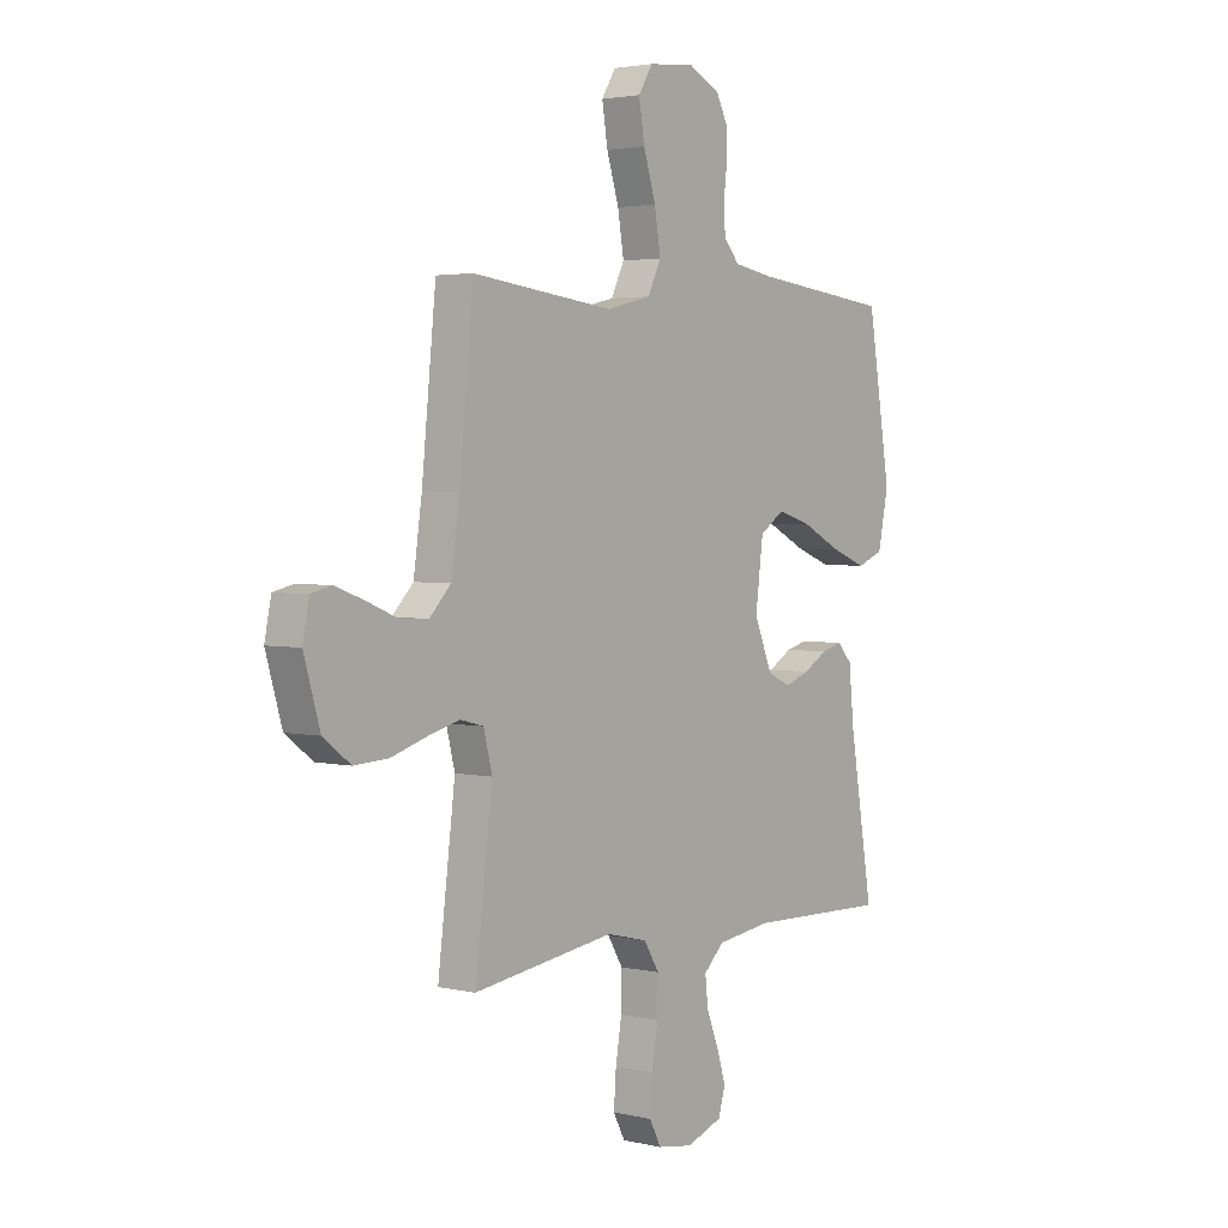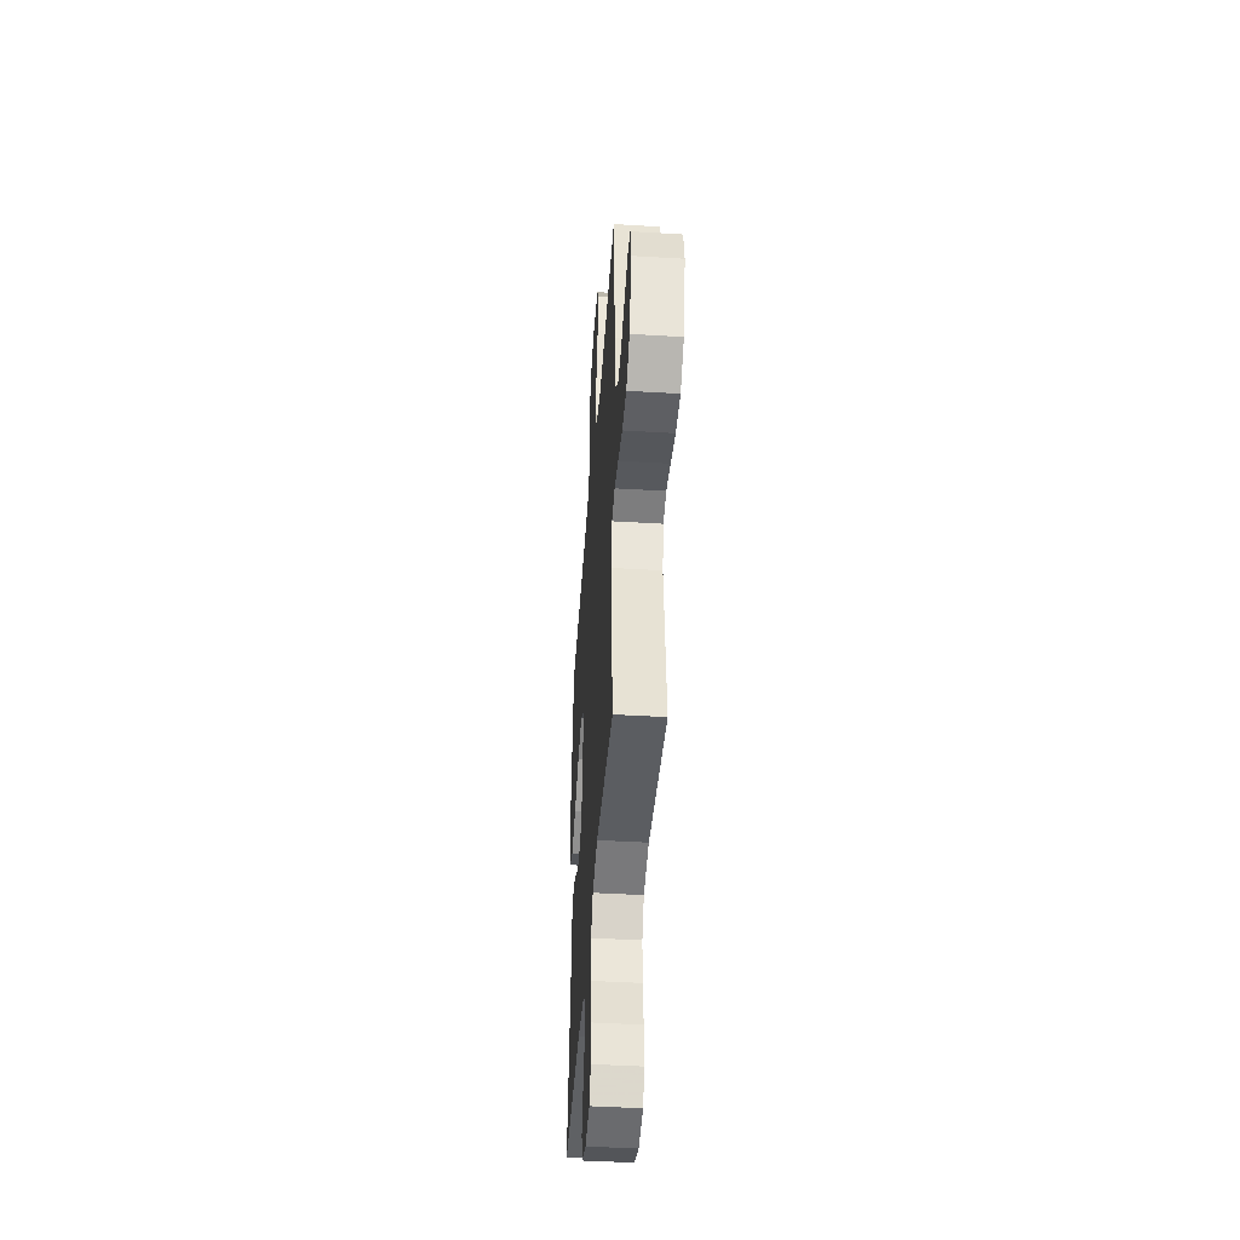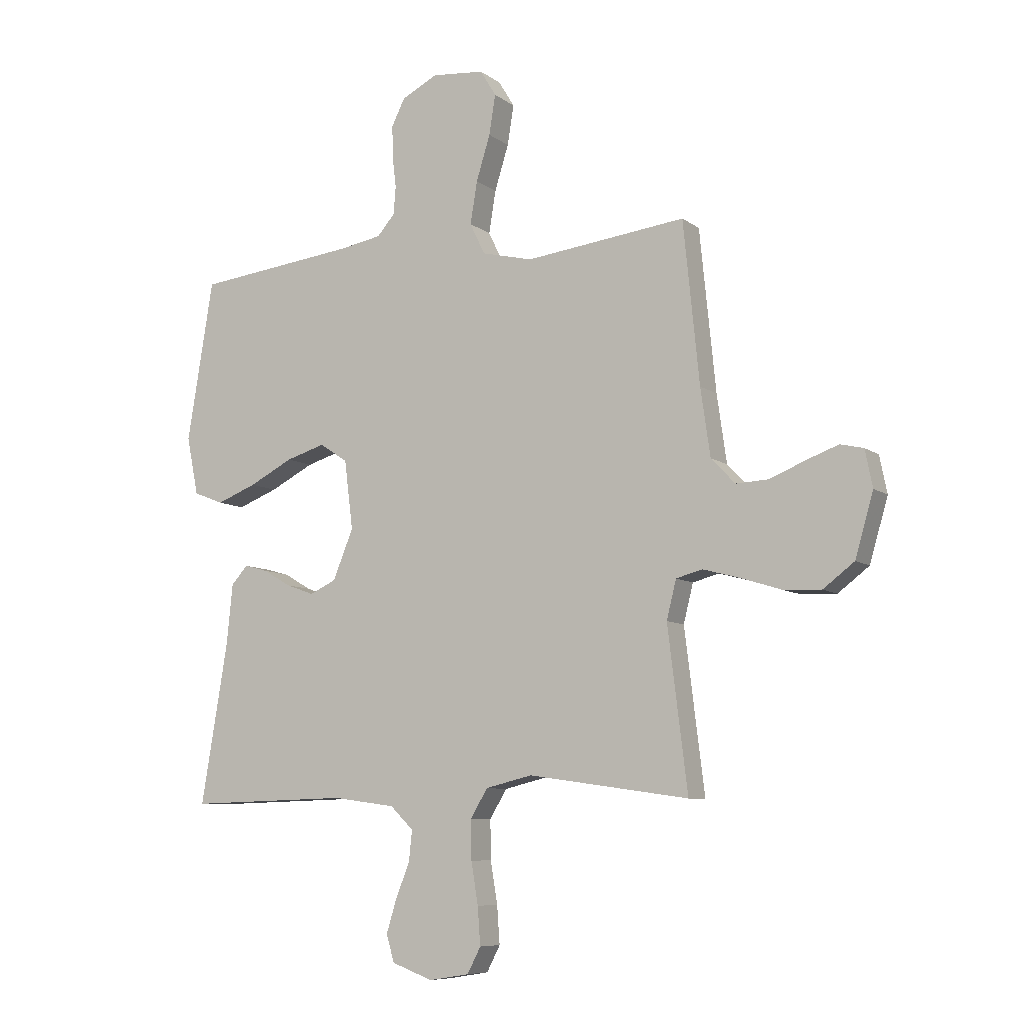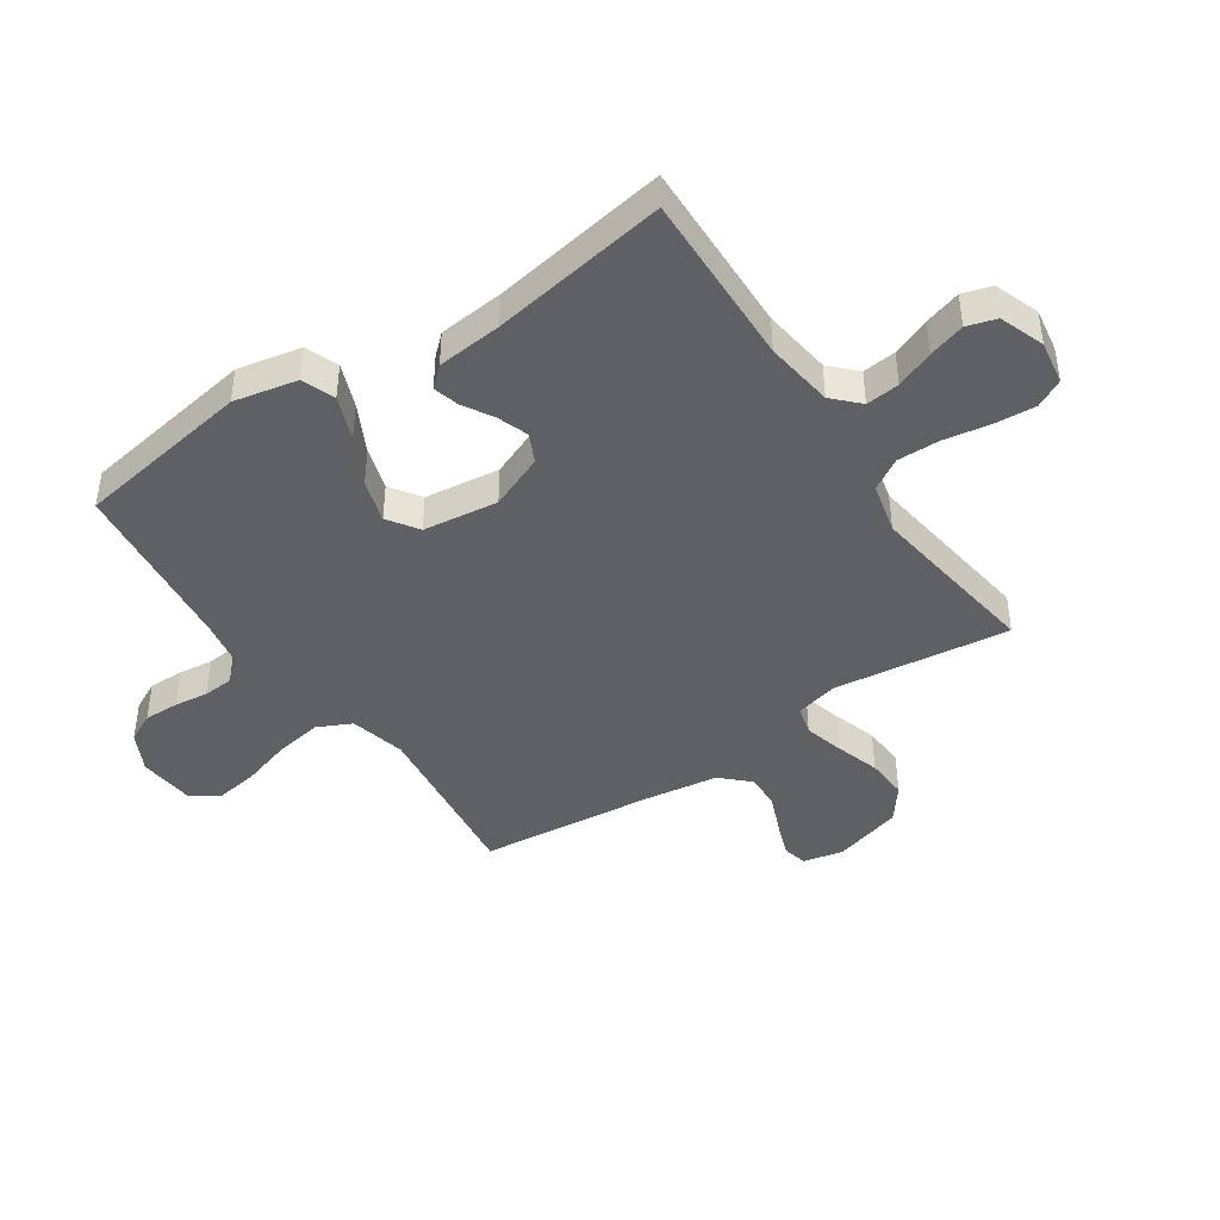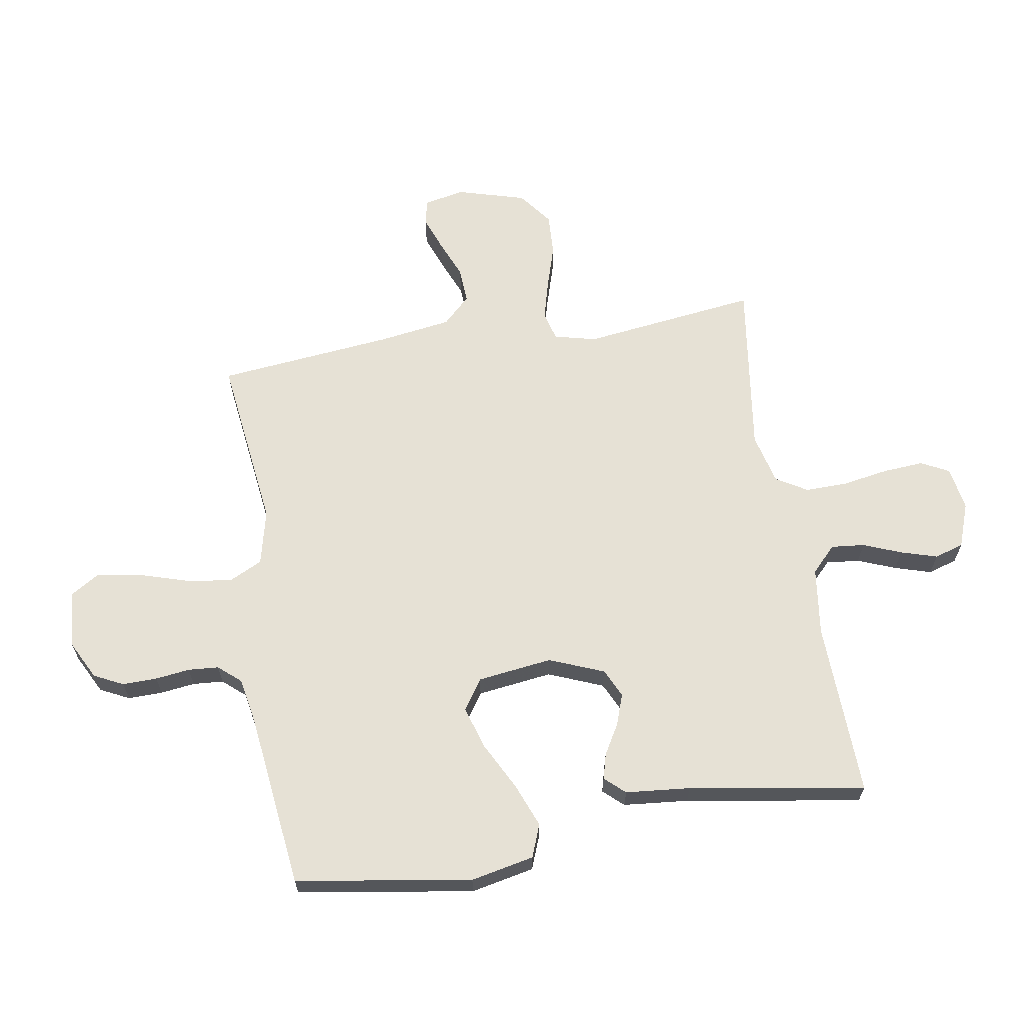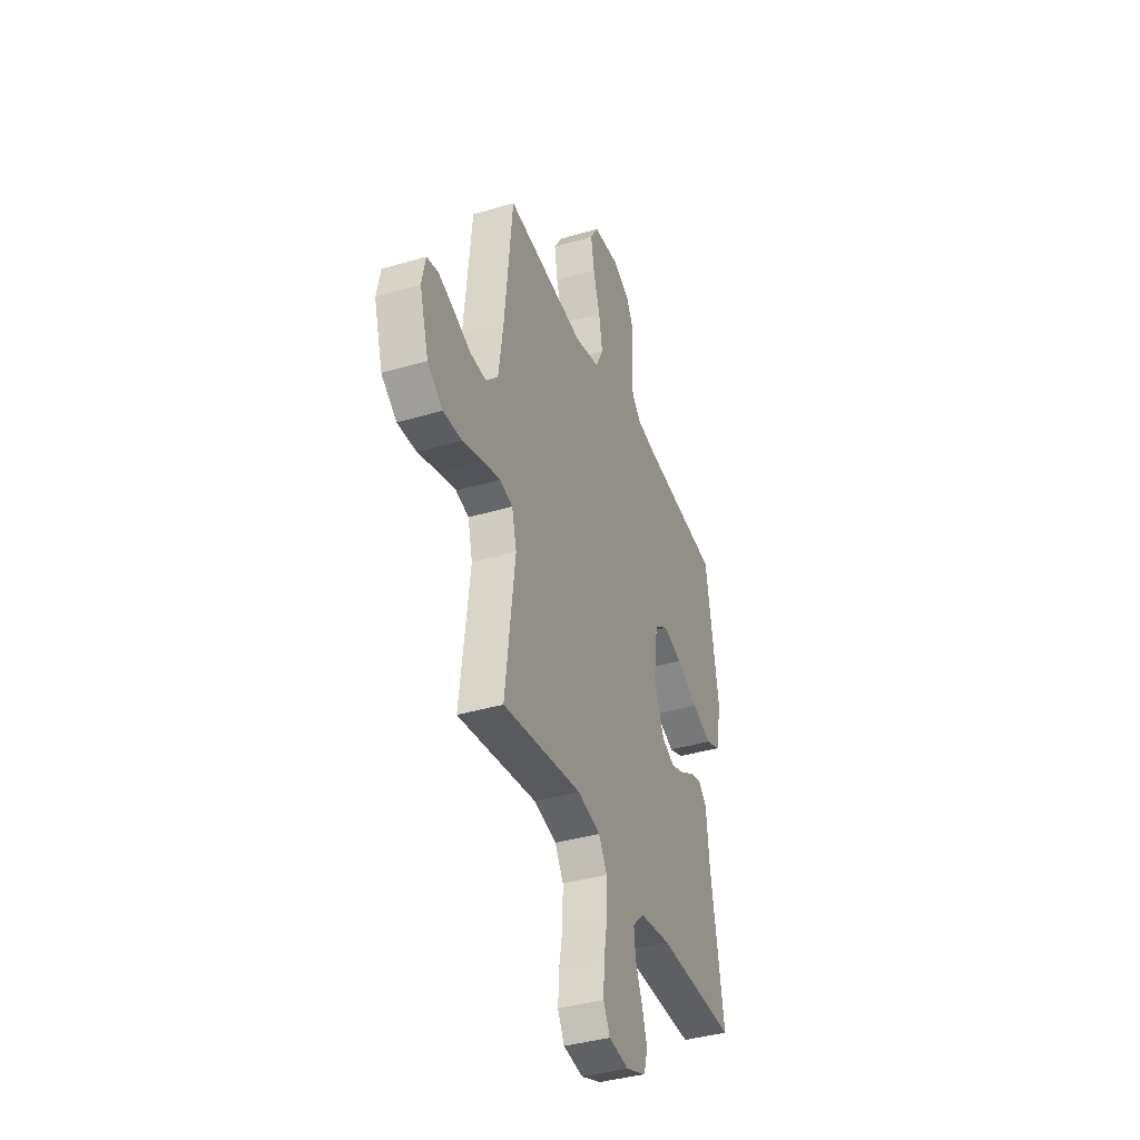
<metadata>
{"format":"obj","ext":"obj","renderer":"f3d","projection":"perspective","resolution":1024,"background":"white","views":[{"elev":3.0,"azim":-51.6,"up":"+Z"},{"elev":-44.2,"azim":-94.1,"up":"+Z"},{"elev":-8.2,"azim":-151.4,"up":"+Z"},{"elev":-43.1,"azim":123.9,"up":"+Y"},{"elev":64.5,"azim":80.4,"up":"+Y"},{"elev":-38.6,"azim":-69.5,"up":"+Z"}]}
</metadata>
<code>
v -0.5 0.07 -0.5
v -0.463 0.07 -0.2
v -0.481 0.07 -0.128
v -0.53 0.07 -0.115
v -0.597 0.07 -0.133
v -0.673 0.07 -0.157
v -0.745 0.07 -0.161
v -0.803 0.07 -0.117
v -0.837 0.07 0
v -0.823 0.07 0.069
v -0.78 0.07 0.079
v -0.72 0.07 0.057
v -0.654 0.07 0.03
v -0.593 0.07 0.027
v -0.548 0.07 0.074
v -0.53 0.07 0.2
v -0.5 0.07 0.5
v -0.2 0.07 0.464
v -0.105 0.07 0.487
v -0.077 0.07 0.545
v -0.09 0.07 0.624
v -0.116 0.07 0.708
v -0.128 0.07 0.782
v -0.098 0.07 0.831
v 0 0.07 0.84
v 0.067 0.07 0.806
v 0.092 0.07 0.756
v 0.091 0.07 0.697
v 0.084 0.07 0.638
v 0.088 0.07 0.586
v 0.121 0.07 0.548
v 0.2 0.07 0.534
v 0.5 0.07 0.5
v 0.549 0.07 0.2
v 0.527 0.07 0.092
v 0.471 0.07 0.07
v 0.396 0.07 0.099
v 0.314 0.07 0.141
v 0.241 0.07 0.163
v 0.189 0.07 0.128
v 0.173 0.07 0
v 0.211 0.07 -0.093
v 0.26 0.07 -0.116
v 0.313 0.07 -0.097
v 0.364 0.07 -0.067
v 0.408 0.07 -0.055
v 0.439 0.07 -0.089
v 0.45 0.07 -0.2
v 0.5 0.07 -0.5
v 0.2 0.07 -0.492
v 0.083 0.07 -0.508
v 0.04 0.07 -0.55
v 0.046 0.07 -0.607
v 0.072 0.07 -0.672
v 0.091 0.07 -0.734
v 0.076 0.07 -0.784
v 0 0.07 -0.812
v -0.075 0.07 -0.8
v -0.1 0.07 -0.752
v -0.095 0.07 -0.682
v -0.082 0.07 -0.604
v -0.081 0.07 -0.531
v -0.113 0.07 -0.478
v -0.2 0.07 -0.457
v -0.5 0 -0.5
v -0.463 0 -0.2
v -0.481 0 -0.128
v -0.53 0 -0.115
v -0.597 0 -0.133
v -0.673 0 -0.157
v -0.745 0 -0.161
v -0.803 0 -0.117
v -0.837 0 0
v -0.823 0 0.069
v -0.78 0 0.079
v -0.72 0 0.057
v -0.654 0 0.03
v -0.593 0 0.027
v -0.548 0 0.074
v -0.53 0 0.2
v -0.5 0 0.5
v -0.2 0 0.464
v -0.105 0 0.487
v -0.077 0 0.545
v -0.09 0 0.624
v -0.116 0 0.708
v -0.128 0 0.782
v -0.098 0 0.831
v 0 0 0.84
v 0.067 0 0.806
v 0.092 0 0.756
v 0.091 0 0.697
v 0.084 0 0.638
v 0.088 0 0.586
v 0.121 0 0.548
v 0.2 0 0.534
v 0.5 0 0.5
v 0.549 0 0.2
v 0.527 0 0.092
v 0.471 0 0.07
v 0.396 0 0.099
v 0.314 0 0.141
v 0.241 0 0.163
v 0.189 0 0.128
v 0.173 0 0
v 0.211 0 -0.093
v 0.26 0 -0.116
v 0.313 0 -0.097
v 0.364 0 -0.067
v 0.408 0 -0.055
v 0.439 0 -0.089
v 0.45 0 -0.2
v 0.5 0 -0.5
v 0.2 0 -0.492
v 0.083 0 -0.508
v 0.04 0 -0.55
v 0.046 0 -0.607
v 0.072 0 -0.672
v 0.091 0 -0.734
v 0.076 0 -0.784
v 0 0 -0.812
v -0.075 0 -0.8
v -0.1 0 -0.752
v -0.095 0 -0.682
v -0.082 0 -0.604
v -0.081 0 -0.531
v -0.113 0 -0.478
v -0.2 0 -0.457
f 58 59 60 61
f 58 61 62
f 57 58 62
f 56 57 62
f 53 54 55 56
f 53 56 62 63
f 48 49 50
f 48 50 51
f 47 48 51
f 44 45 46 47
f 43 44 47 51
f 42 43 51 52
f 35 36 37 38
f 35 38 39
f 32 33 34 35
f 31 32 35 39
f 30 31 39 40
f 26 27 28 29
f 26 29 30
f 25 26 30
f 21 22 23 24
f 20 21 24 25
f 16 17 18
f 15 16 18 19
f 14 15 19
f 10 11 12 13
f 8 9 10 13
f 8 13 14
f 5 6 7 8
f 4 5 8 14
f 3 4 14 19
f 64 1 2
f 63 64 2 3
f 52 53 63 3
f 41 42 52 3
f 20 25 30 40
f 19 20 40 41
f 3 19 41
f 125 124 123 122
f 126 125 122
f 126 122 121
f 126 121 120
f 120 119 118 117
f 127 126 120 117
f 114 113 112
f 115 114 112
f 115 112 111
f 111 110 109 108
f 115 111 108 107
f 116 115 107 106
f 102 101 100 99
f 103 102 99
f 99 98 97 96
f 103 99 96 95
f 104 103 95 94
f 93 92 91 90
f 94 93 90
f 94 90 89
f 88 87 86 85
f 89 88 85 84
f 82 81 80
f 83 82 80 79
f 83 79 78
f 77 76 75 74
f 77 74 73 72
f 78 77 72
f 72 71 70 69
f 78 72 69 68
f 83 78 68 67
f 66 65 128
f 67 66 128 127
f 67 127 117 116
f 67 116 106 105
f 104 94 89 84
f 105 104 84 83
f 105 83 67
f 1 65 66 2
f 2 66 67 3
f 3 67 68 4
f 4 68 69 5
f 5 69 70 6
f 6 70 71 7
f 7 71 72 8
f 8 72 73 9
f 9 73 74 10
f 10 74 75 11
f 11 75 76 12
f 12 76 77 13
f 13 77 78 14
f 14 78 79 15
f 15 79 80 16
f 16 80 81 17
f 17 81 82 18
f 18 82 83 19
f 19 83 84 20
f 20 84 85 21
f 21 85 86 22
f 22 86 87 23
f 23 87 88 24
f 24 88 89 25
f 25 89 90 26
f 26 90 91 27
f 27 91 92 28
f 28 92 93 29
f 29 93 94 30
f 30 94 95 31
f 31 95 96 32
f 32 96 97 33
f 33 97 98 34
f 34 98 99 35
f 35 99 100 36
f 36 100 101 37
f 37 101 102 38
f 38 102 103 39
f 39 103 104 40
f 40 104 105 41
f 41 105 106 42
f 42 106 107 43
f 43 107 108 44
f 44 108 109 45
f 45 109 110 46
f 46 110 111 47
f 47 111 112 48
f 48 112 113 49
f 49 113 114 50
f 50 114 115 51
f 51 115 116 52
f 52 116 117 53
f 53 117 118 54
f 54 118 119 55
f 55 119 120 56
f 56 120 121 57
f 57 121 122 58
f 58 122 123 59
f 59 123 124 60
f 60 124 125 61
f 61 125 126 62
f 62 126 127 63
f 63 127 128 64
f 64 128 65 1

</code>
